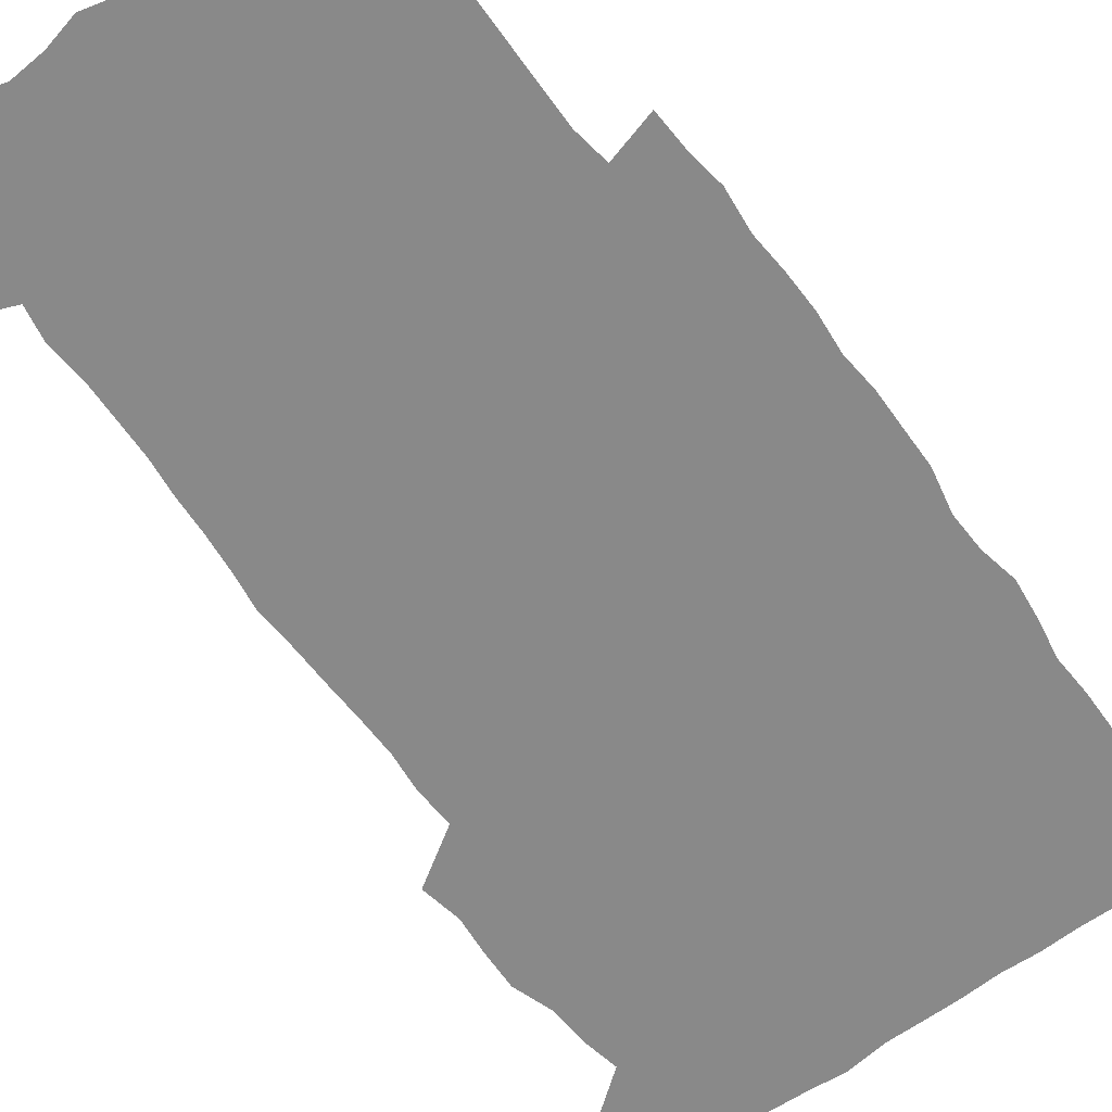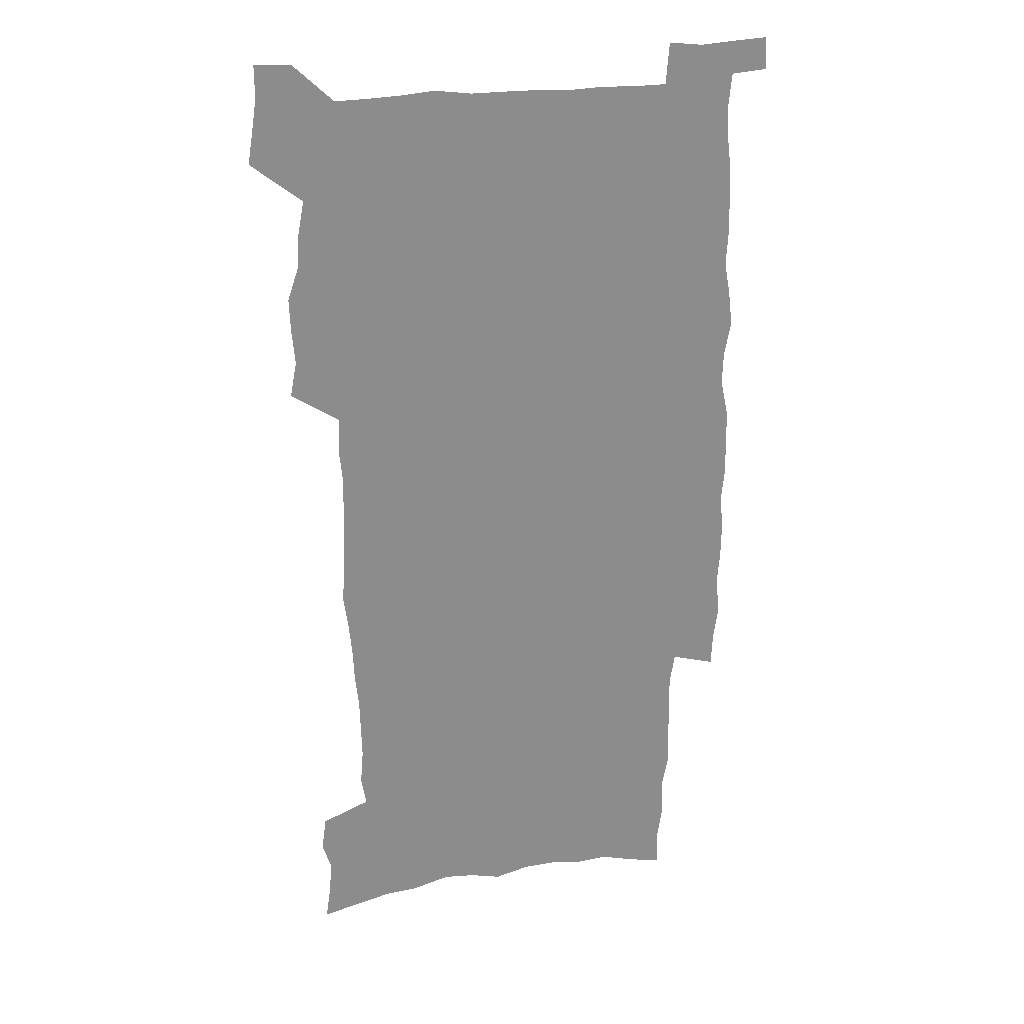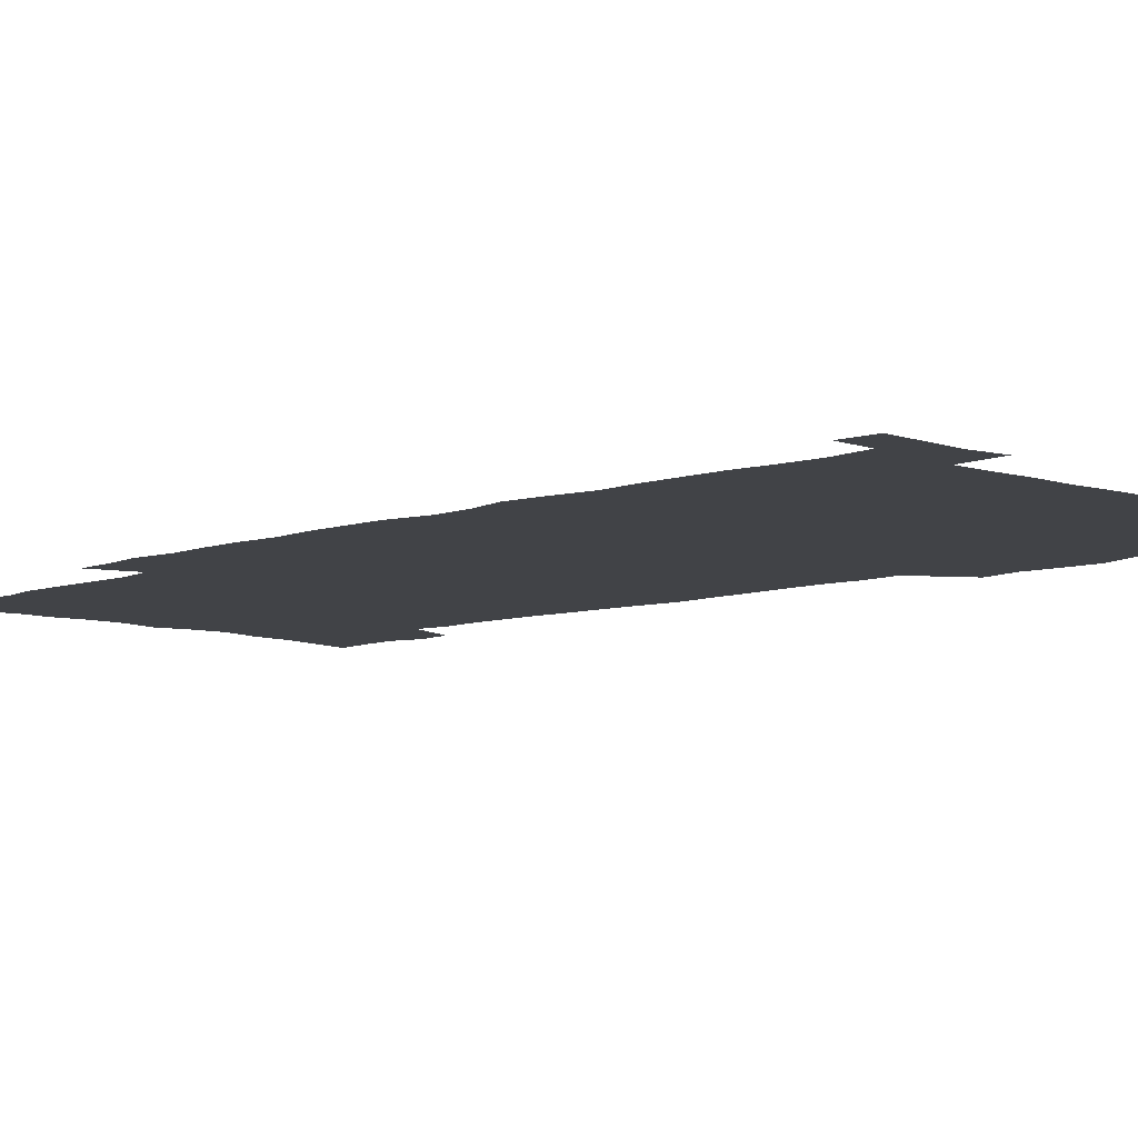
<metadata>
{"format":"obj","ext":"obj","renderer":"f3d","projection":"perspective","resolution":1024,"background":"white","views":[{"elev":-63.2,"azim":36.2,"up":"+Z"},{"elev":25.9,"azim":-12.5,"up":"+Y"},{"elev":-7.1,"azim":136.6,"up":"+Z"}]}
</metadata>
<code>
v 442 557.5 0
v 444.4 572 0
v 446.5 586.4 0
v 446.5 601.3 0
v 460.1 151.3 0
v 462.3 167.4 0
v 463.5 182.4 0
v 459.5 194.3 0
v 461.6 210.1 0
v 455.3 447.2 0
v 458.3 463.2 0
v 456.9 478.6 0
v 456.3 493.8 0
v 461.6 509.7 0
v 462.3 524.6 0
v 465.1 539.5 0
v 463.5 555.1 0
v 464.1 569.8 0
v 464 584.7 0
v 462.8 600.2 0
v 476.8 155.7 0
v 479.9 172.8 0
v 482.8 189.1 0
v 479.3 201 0
v 483.2 219.1 0
v 480.9 232.2 0
v 482.2 248.3 0
v 481.8 263.3 0
v 481.4 278.5 0
v 479.8 293.1 0
v 479 308.3 0
v 477.6 323.3 0
v 475.6 338.2 0
v 476.6 354.5 0
v 476.9 370.5 0
v 477.6 386.4 0
v 477.8 402.1 0
v 476.3 417.3 0
v 477.2 433 0
v 475.5 448.3 0
v 477.5 463.9 0
v 475.4 479.1 0
v 478.8 494.4 0
v 479.9 509.2 0
v 479.2 524 0
v 482.5 538.6 0
v 481 553.8 0
v 480.4 568.9 0
v 480.7 583.4 0
v 492.9 159.6 0
v 495.4 176.5 0
v 495.4 190.5 0
v 496.7 206.3 0
v 499.3 223.6 0
v 497.1 236.7 0
v 499.9 253.9 0
v 499.3 268.5 0
v 499.8 284 0
v 499.3 298.8 0
v 497.6 313.1 0
v 496.6 328 0
v 496.2 343.3 0
v 495.4 358.3 0
v 496.5 374.3 0
v 496.7 389.5 0
v 495.9 404.3 0
v 495.9 419.4 0
v 495.5 434.5 0
v 494.5 449.5 0
v 495.7 464.7 0
v 496.5 479.6 0
v 496.2 494.3 0
v 497.8 509 0
v 497.7 523.5 0
v 498.4 537.9 0
v 499.3 552 0
v 497 567.9 0
v 495.6 583.8 0
v 507.3 160.8 0
v 509.8 178.1 0
v 509.9 192.7 0
v 515.7 214.2 0
v 515.9 228.6 0
v 515.7 242.9 0
v 515.1 257 0
v 515.2 272.1 0
v 516.1 287.9 0
v 514.1 301.4 0
v 513.3 316 0
v 513.4 331.4 0
v 511.5 345.5 0
v 512 360.8 0
v 514 377.2 0
v 513.4 391.4 0
v 512.8 406 0
v 512 420.6 0
v 512.7 435.7 0
v 513.1 450.6 0
v 513 465.3 0
v 513.6 479.9 0
v 513.3 494.4 0
v 513.2 508.9 0
v 513.7 523.2 0
v 513.8 537.5 0
v 514 551.8 0
v 512.9 567 0
v 510.5 584.5 0
v 524.3 165.4 0
v 525.2 181 0
v 527.9 199.7 0
v 530 216.9 0
v 529.6 230.2 0
v 531.7 247 0
v 529.9 259.7 0
v 530.2 274.7 0
v 530 289.5 0
v 529.4 303.9 0
v 528 317.9 0
v 529.2 334.3 0
v 529.1 348.9 0
v 527.9 363 0
v 528.1 377.8 0
v 528.7 392.8 0
v 528.3 407 0
v 528.5 421.6 0
v 527.1 436.1 0
v 528.4 451.3 0
v 528.7 465.8 0
v 528.8 480.1 0
v 529.1 494.4 0
v 528.9 508.7 0
v 528.8 522.9 0
v 529.8 536.8 0
v 528.9 551.7 0
v 527.7 567.4 0
v 525.2 585.7 0
v 538.1 164.4 0
v 540.8 184.9 0
v 542 201 0
v 542.9 216.5 0
v 544.2 233.3 0
v 544.5 247.8 0
v 544 261.2 0
v 544.4 275.9 0
v 544.4 291.2 0
v 543.8 305.7 0
v 543.3 320.3 0
v 543.2 335.1 0
v 543.3 350.2 0
v 543 364.6 0
v 542.9 379 0
v 542.7 393.2 0
v 542.1 407 0
v 543.8 423 0
v 543 437.1 0
v 543.5 451.8 0
v 543.5 466.1 0
v 542.6 480.4 0
v 543.8 494.7 0
v 543.6 508.8 0
v 544.5 522.7 0
v 543.8 537.7 0
v 543.5 551.9 0
v 542.7 567.1 0
v 541.5 583.5 0
v 552.1 161.1 0
v 554.5 183.6 0
v 555.4 200.2 0
v 556.5 217.4 0
v 557.5 233.8 0
v 557.6 248 0
v 558.3 262.9 0
v 557.9 275.8 0
v 558.3 293.3 0
v 557.7 306.8 0
v 557.4 321.2 0
v 557.3 335.9 0
v 557.2 350.6 0
v 557.1 365.3 0
v 557.1 379.7 0
v 557.3 393.9 0
v 557.6 408.8 0
v 557.8 423.3 0
v 557.7 437.6 0
v 558.1 452.2 0
v 558.3 466.4 0
v 557.9 480.6 0
v 558.5 494.8 0
v 558.2 508.9 0
v 558.4 522.8 0
v 558.3 537.3 0
v 558 551.9 0
v 557.6 566.7 0
v 556.4 583.6 0
v 567.6 165.1 0
v 568.9 185.3 0
v 569.8 202.4 0
v 570.4 219.6 0
v 570.7 233.5 0
v 571.1 249.6 0
v 571.2 263 0
v 571.1 276.3 0
v 571.5 293.6 0
v 571.7 307.7 0
v 571.5 321.9 0
v 571.5 337 0
v 571.3 351.4 0
v 571.1 366 0
v 570.8 379.5 0
v 571.9 395.3 0
v 571.9 409.4 0
v 572.1 423.4 0
v 572 437.8 0
v 572.2 452 0
v 572.4 466.8 0
v 572.4 480.8 0
v 572.6 494.9 0
v 572.5 509 0
v 572.4 523.3 0
v 572.7 537 0
v 572.3 552.6 0
v 572.1 567 0
v 571.4 583.5 0
v 582.1 165.7 0
v 582.7 185.1 0
v 583.7 200 0
v 583.9 217.5 0
v 584.2 233.7 0
v 584.7 247.9 0
v 584.5 262.7 0
v 584.8 276.3 0
v 585.9 291.1 0
v 585.5 307.7 0
v 585.4 321.9 0
v 585.4 337 0
v 585.4 351.8 0
v 585.2 366.6 0
v 585.6 381.3 0
v 585.7 395.5 0
v 585.8 410 0
v 586.3 423.7 0
v 586.3 438 0
v 586.3 452.1 0
v 586.4 466.6 0
v 586.7 480.8 0
v 586.7 495 0
v 586.7 509.1 0
v 586.7 523.2 0
v 586.8 537.8 0
v 587 551.8 0
v 586.8 566.9 0
v 586.4 582.7 0
v 596.5 163.8 0
v 596.7 181.8 0
v 597.8 198.7 0
v 597.4 217.7 0
v 598.1 232 0
v 598.5 246.7 0
v 598.6 261.6 0
v 598.5 277.6 0
v 599.8 290.5 0
v 599.2 307.3 0
v 599.4 321.7 0
v 599.6 335.9 0
v 599.3 352.2 0
v 599.3 366.8 0
v 599.5 381.1 0
v 599.8 395.3 0
v 600.3 409.5 0
v 600.3 423.9 0
v 600.4 438 0
v 600.6 452.1 0
v 600.9 466 0
v 601 480.9 0
v 601 495.2 0
v 600.9 509.3 0
v 601.1 523.6 0
v 601.1 537.7 0
v 601.4 552.4 0
v 601.4 567 0
v 601.1 583.4 0
v 610.6 165 0
v 610.2 184.7 0
v 612.2 197.1 0
v 611.7 214.7 0
v 612.1 230 0
v 612.9 244.6 0
v 613.2 259.6 0
v 613 275.5 0
v 613.5 290.1 0
v 612.8 307.1 0
v 613.7 321 0
v 613.5 336.2 0
v 614 350.7 0
v 613.7 365.7 0
v 614 380.1 0
v 614.2 394.6 0
v 614.5 409 0
v 614.9 423.3 0
v 614.8 437.8 0
v 615.4 452.1 0
v 614.8 467.7 0
v 615.8 481.5 0
v 615.3 495.5 0
v 615.4 509.6 0
v 615.5 523.8 0
v 614.7 537.4 0
v 615.9 553 0
v 615.7 566.8 0
v 615.8 582.8 0
v 625.6 161 0
v 624.9 180 0
v 626.6 194.2 0
v 626.4 211.4 0
v 626.5 227.4 0
v 627.6 242.1 0
v 627.8 257.8 0
v 627.6 273.8 0
v 628 289 0
v 627 305.2 0
v 628.6 319.2 0
v 628.7 334.2 0
v 628.6 349.4 0
v 629 364 0
v 628.6 379 0
v 629.4 393.4 0
v 630.1 407.8 0
v 630.7 422.4 0
v 630.2 437.4 0
v 630 452.2 0
v 628.9 467.1 0
v 630.8 481.3 0
v 630.6 495.6 0
v 631.7 510.2 0
v 630.9 524.5 0
v 630.1 538.7 0
v 630.5 553.3 0
v 630.2 567.6 0
v 630.5 583 0
v 632 601.6 0
v 640.2 158.1 0
v 640.1 175.3 0
v 642.1 189.7 0
v 641.5 207.6 0
v 644.2 221.7 0
v 644 237.9 0
v 643.8 254.1 0
v 643.6 270.2 0
v 645.9 284.5 0
v 644.6 301.1 0
v 645 316.3 0
v 644 332.1 0
v 645.6 346.6 0
v 644.9 361.9 0
v 646.3 376.4 0
v 646.7 391.2 0
v 647.8 406 0
v 646.7 421.4 0
v 647 436.4 0
v 646.3 451.6 0
v 646.3 466.6 0
v 644.9 481.4 0
v 645.7 495.5 0
v 647.4 510.5 0
v 646.1 525 0
v 644.7 539.1 0
v 646.3 554.1 0
v 644.8 568.3 0
v 645.3 583.4 0
v 646.7 599.9 0
v 665.3 279 0
v 666.1 294.7 0
v 668.2 309.5 0
v 666.5 326.2 0
v 667.7 341.3 0
v 667.9 356.8 0
v 666.5 372.9 0
v 667.9 387.8 0
v 667.7 403.2 0
v 667.5 418.6 0
v 664 435.5 0
v 664.5 450.4 0
v 667.4 465.2 0
v 665.6 480.6 0
v 663 495.9 0
v 663.8 510.9 0
v 663.6 525.7 0
v 663.2 540.4 0
v 661.5 555.1 0
v 660.4 569.6 0
v 662.1 586.1 0
v 661.9 600.9 0
v 677.7 587.4 0
v 677 601.8 0
f 16 17 1
f 1 17 2
f 17 18 2
f 2 18 3
f 18 19 3
f 3 19 4
f 19 20 4
f 5 21 6
f 21 22 6
f 6 22 7
f 22 23 7
f 7 23 8
f 23 24 8
f 8 24 9
f 24 25 9
f 39 40 10
f 10 40 11
f 40 41 11
f 11 41 12
f 41 42 12
f 12 42 13
f 42 43 13
f 13 43 14
f 43 44 14
f 14 44 15
f 44 45 15
f 15 45 16
f 45 46 16
f 16 46 17
f 46 47 17
f 17 47 18
f 47 48 18
f 18 48 19
f 48 49 19
f 19 49 20
f 21 50 22
f 50 51 22
f 22 51 23
f 51 52 23
f 23 52 24
f 52 53 24
f 24 53 25
f 53 54 25
f 25 54 26
f 54 55 26
f 26 55 27
f 55 56 27
f 27 56 28
f 56 57 28
f 28 57 29
f 57 58 29
f 29 58 30
f 58 59 30
f 30 59 31
f 59 60 31
f 31 60 32
f 60 61 32
f 32 61 33
f 61 62 33
f 33 62 34
f 62 63 34
f 34 63 35
f 63 64 35
f 35 64 36
f 64 65 36
f 36 65 37
f 65 66 37
f 37 66 38
f 66 67 38
f 38 67 39
f 67 68 39
f 39 68 40
f 68 69 40
f 40 69 41
f 69 70 41
f 41 70 42
f 70 71 42
f 42 71 43
f 71 72 43
f 43 72 44
f 72 73 44
f 44 73 45
f 73 74 45
f 45 74 46
f 74 75 46
f 46 75 47
f 75 76 47
f 47 76 48
f 76 77 48
f 48 77 49
f 77 78 49
f 50 79 51
f 79 80 51
f 51 80 52
f 80 81 52
f 52 81 53
f 81 82 53
f 53 82 54
f 82 83 54
f 54 83 55
f 83 84 55
f 55 84 56
f 84 85 56
f 56 85 57
f 85 86 57
f 57 86 58
f 86 87 58
f 58 87 59
f 87 88 59
f 59 88 60
f 88 89 60
f 60 89 61
f 89 90 61
f 61 90 62
f 90 91 62
f 62 91 63
f 91 92 63
f 63 92 64
f 92 93 64
f 64 93 65
f 93 94 65
f 65 94 66
f 94 95 66
f 66 95 67
f 95 96 67
f 67 96 68
f 96 97 68
f 68 97 69
f 97 98 69
f 69 98 70
f 98 99 70
f 70 99 71
f 99 100 71
f 71 100 72
f 100 101 72
f 72 101 73
f 101 102 73
f 73 102 74
f 102 103 74
f 74 103 75
f 103 104 75
f 75 104 76
f 104 105 76
f 76 105 77
f 105 106 77
f 77 106 78
f 106 107 78
f 79 108 80
f 108 109 80
f 80 109 81
f 109 110 81
f 81 110 82
f 110 111 82
f 82 111 83
f 111 112 83
f 83 112 84
f 112 113 84
f 84 113 85
f 113 114 85
f 85 114 86
f 114 115 86
f 86 115 87
f 115 116 87
f 87 116 88
f 116 117 88
f 88 117 89
f 117 118 89
f 89 118 90
f 118 119 90
f 90 119 91
f 119 120 91
f 91 120 92
f 120 121 92
f 92 121 93
f 121 122 93
f 93 122 94
f 122 123 94
f 94 123 95
f 123 124 95
f 95 124 96
f 124 125 96
f 96 125 97
f 125 126 97
f 97 126 98
f 126 127 98
f 98 127 99
f 127 128 99
f 99 128 100
f 128 129 100
f 100 129 101
f 129 130 101
f 101 130 102
f 130 131 102
f 102 131 103
f 131 132 103
f 103 132 104
f 132 133 104
f 104 133 105
f 133 134 105
f 105 134 106
f 134 135 106
f 106 135 107
f 135 136 107
f 108 137 109
f 137 138 109
f 109 138 110
f 138 139 110
f 110 139 111
f 139 140 111
f 111 140 112
f 140 141 112
f 112 141 113
f 141 142 113
f 113 142 114
f 142 143 114
f 114 143 115
f 143 144 115
f 115 144 116
f 144 145 116
f 116 145 117
f 145 146 117
f 117 146 118
f 146 147 118
f 118 147 119
f 147 148 119
f 119 148 120
f 148 149 120
f 120 149 121
f 149 150 121
f 121 150 122
f 150 151 122
f 122 151 123
f 151 152 123
f 123 152 124
f 152 153 124
f 124 153 125
f 153 154 125
f 125 154 126
f 154 155 126
f 126 155 127
f 155 156 127
f 127 156 128
f 156 157 128
f 128 157 129
f 157 158 129
f 129 158 130
f 158 159 130
f 130 159 131
f 159 160 131
f 131 160 132
f 160 161 132
f 132 161 133
f 161 162 133
f 133 162 134
f 162 163 134
f 134 163 135
f 163 164 135
f 135 164 136
f 164 165 136
f 137 166 138
f 166 167 138
f 138 167 139
f 167 168 139
f 139 168 140
f 168 169 140
f 140 169 141
f 169 170 141
f 141 170 142
f 170 171 142
f 142 171 143
f 171 172 143
f 143 172 144
f 172 173 144
f 144 173 145
f 173 174 145
f 145 174 146
f 174 175 146
f 146 175 147
f 175 176 147
f 147 176 148
f 176 177 148
f 148 177 149
f 177 178 149
f 149 178 150
f 178 179 150
f 150 179 151
f 179 180 151
f 151 180 152
f 180 181 152
f 152 181 153
f 181 182 153
f 153 182 154
f 182 183 154
f 154 183 155
f 183 184 155
f 155 184 156
f 184 185 156
f 156 185 157
f 185 186 157
f 157 186 158
f 186 187 158
f 158 187 159
f 187 188 159
f 159 188 160
f 188 189 160
f 160 189 161
f 189 190 161
f 161 190 162
f 190 191 162
f 162 191 163
f 191 192 163
f 163 192 164
f 192 193 164
f 164 193 165
f 193 194 165
f 166 195 167
f 195 196 167
f 167 196 168
f 196 197 168
f 168 197 169
f 197 198 169
f 169 198 170
f 198 199 170
f 170 199 171
f 199 200 171
f 171 200 172
f 200 201 172
f 172 201 173
f 201 202 173
f 173 202 174
f 202 203 174
f 174 203 175
f 203 204 175
f 175 204 176
f 204 205 176
f 176 205 177
f 205 206 177
f 177 206 178
f 206 207 178
f 178 207 179
f 207 208 179
f 179 208 180
f 208 209 180
f 180 209 181
f 209 210 181
f 181 210 182
f 210 211 182
f 182 211 183
f 211 212 183
f 183 212 184
f 212 213 184
f 184 213 185
f 213 214 185
f 185 214 186
f 214 215 186
f 186 215 187
f 215 216 187
f 187 216 188
f 216 217 188
f 188 217 189
f 217 218 189
f 189 218 190
f 218 219 190
f 190 219 191
f 219 220 191
f 191 220 192
f 220 221 192
f 192 221 193
f 221 222 193
f 193 222 194
f 222 223 194
f 195 224 196
f 224 225 196
f 196 225 197
f 225 226 197
f 197 226 198
f 226 227 198
f 198 227 199
f 227 228 199
f 199 228 200
f 228 229 200
f 200 229 201
f 229 230 201
f 201 230 202
f 230 231 202
f 202 231 203
f 231 232 203
f 203 232 204
f 232 233 204
f 204 233 205
f 233 234 205
f 205 234 206
f 234 235 206
f 206 235 207
f 235 236 207
f 207 236 208
f 236 237 208
f 208 237 209
f 237 238 209
f 209 238 210
f 238 239 210
f 210 239 211
f 239 240 211
f 211 240 212
f 240 241 212
f 212 241 213
f 241 242 213
f 213 242 214
f 242 243 214
f 214 243 215
f 243 244 215
f 215 244 216
f 244 245 216
f 216 245 217
f 245 246 217
f 217 246 218
f 246 247 218
f 218 247 219
f 247 248 219
f 219 248 220
f 248 249 220
f 220 249 221
f 249 250 221
f 221 250 222
f 250 251 222
f 222 251 223
f 251 252 223
f 224 253 225
f 253 254 225
f 225 254 226
f 254 255 226
f 226 255 227
f 255 256 227
f 227 256 228
f 256 257 228
f 228 257 229
f 257 258 229
f 229 258 230
f 258 259 230
f 230 259 231
f 259 260 231
f 231 260 232
f 260 261 232
f 232 261 233
f 261 262 233
f 233 262 234
f 262 263 234
f 234 263 235
f 263 264 235
f 235 264 236
f 264 265 236
f 236 265 237
f 265 266 237
f 237 266 238
f 266 267 238
f 238 267 239
f 267 268 239
f 239 268 240
f 268 269 240
f 240 269 241
f 269 270 241
f 241 270 242
f 270 271 242
f 242 271 243
f 271 272 243
f 243 272 244
f 272 273 244
f 244 273 245
f 273 274 245
f 245 274 246
f 274 275 246
f 246 275 247
f 275 276 247
f 247 276 248
f 276 277 248
f 248 277 249
f 277 278 249
f 249 278 250
f 278 279 250
f 250 279 251
f 279 280 251
f 251 280 252
f 280 281 252
f 253 282 254
f 282 283 254
f 254 283 255
f 283 284 255
f 255 284 256
f 284 285 256
f 256 285 257
f 285 286 257
f 257 286 258
f 286 287 258
f 258 287 259
f 287 288 259
f 259 288 260
f 288 289 260
f 260 289 261
f 289 290 261
f 261 290 262
f 290 291 262
f 262 291 263
f 291 292 263
f 263 292 264
f 292 293 264
f 264 293 265
f 293 294 265
f 265 294 266
f 294 295 266
f 266 295 267
f 295 296 267
f 267 296 268
f 296 297 268
f 268 297 269
f 297 298 269
f 269 298 270
f 298 299 270
f 270 299 271
f 299 300 271
f 271 300 272
f 300 301 272
f 272 301 273
f 301 302 273
f 273 302 274
f 302 303 274
f 274 303 275
f 303 304 275
f 275 304 276
f 304 305 276
f 276 305 277
f 305 306 277
f 277 306 278
f 306 307 278
f 278 307 279
f 307 308 279
f 279 308 280
f 308 309 280
f 280 309 281
f 309 310 281
f 282 311 283
f 311 312 283
f 283 312 284
f 312 313 284
f 284 313 285
f 313 314 285
f 285 314 286
f 314 315 286
f 286 315 287
f 315 316 287
f 287 316 288
f 316 317 288
f 288 317 289
f 317 318 289
f 289 318 290
f 318 319 290
f 290 319 291
f 319 320 291
f 291 320 292
f 320 321 292
f 292 321 293
f 321 322 293
f 293 322 294
f 322 323 294
f 294 323 295
f 323 324 295
f 295 324 296
f 324 325 296
f 296 325 297
f 325 326 297
f 297 326 298
f 326 327 298
f 298 327 299
f 327 328 299
f 299 328 300
f 328 329 300
f 300 329 301
f 329 330 301
f 301 330 302
f 330 331 302
f 302 331 303
f 331 332 303
f 303 332 304
f 332 333 304
f 304 333 305
f 333 334 305
f 305 334 306
f 334 335 306
f 306 335 307
f 335 336 307
f 307 336 308
f 336 337 308
f 308 337 309
f 337 338 309
f 309 338 310
f 338 339 310
f 311 341 312
f 341 342 312
f 312 342 313
f 342 343 313
f 313 343 314
f 343 344 314
f 314 344 315
f 344 345 315
f 315 345 316
f 345 346 316
f 316 346 317
f 346 347 317
f 317 347 318
f 347 348 318
f 318 348 319
f 348 349 319
f 319 349 320
f 349 350 320
f 320 350 321
f 350 351 321
f 321 351 322
f 351 352 322
f 322 352 323
f 352 353 323
f 323 353 324
f 353 354 324
f 324 354 325
f 354 355 325
f 325 355 326
f 355 356 326
f 326 356 327
f 356 357 327
f 327 357 328
f 357 358 328
f 328 358 329
f 358 359 329
f 329 359 330
f 359 360 330
f 330 360 331
f 360 361 331
f 331 361 332
f 361 362 332
f 332 362 333
f 362 363 333
f 333 363 334
f 363 364 334
f 334 364 335
f 364 365 335
f 335 365 336
f 365 366 336
f 336 366 337
f 366 367 337
f 337 367 338
f 367 368 338
f 338 368 339
f 368 369 339
f 339 369 340
f 369 370 340
f 349 371 350
f 371 372 350
f 350 372 351
f 372 373 351
f 351 373 352
f 373 374 352
f 352 374 353
f 374 375 353
f 353 375 354
f 375 376 354
f 354 376 355
f 376 377 355
f 355 377 356
f 377 378 356
f 356 378 357
f 378 379 357
f 357 379 358
f 379 380 358
f 358 380 359
f 380 381 359
f 359 381 360
f 381 382 360
f 360 382 361
f 382 383 361
f 361 383 362
f 383 384 362
f 362 384 363
f 384 385 363
f 363 385 364
f 385 386 364
f 364 386 365
f 386 387 365
f 365 387 366
f 387 388 366
f 366 388 367
f 388 389 367
f 367 389 368
f 389 390 368
f 368 390 369
f 390 391 369
f 369 391 370
f 391 392 370
f 391 393 392
f 393 394 392

</code>
